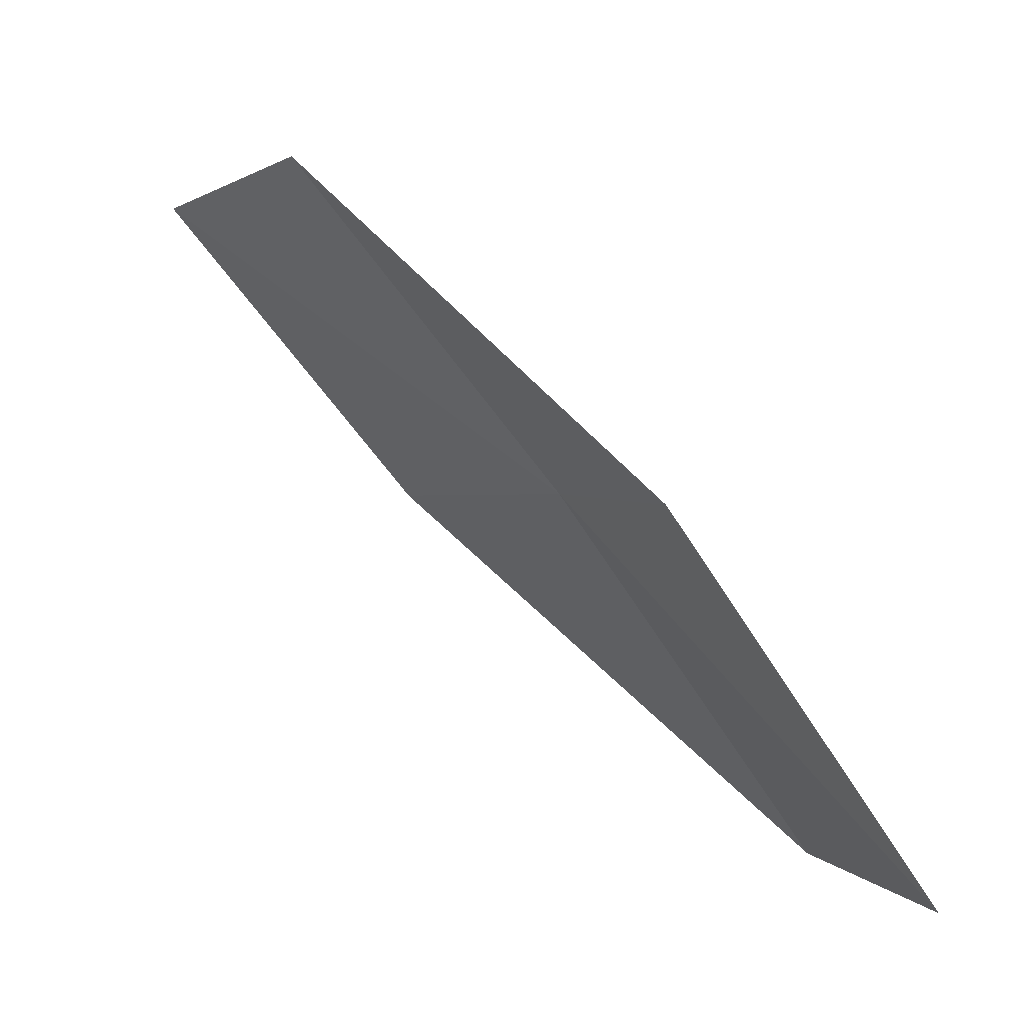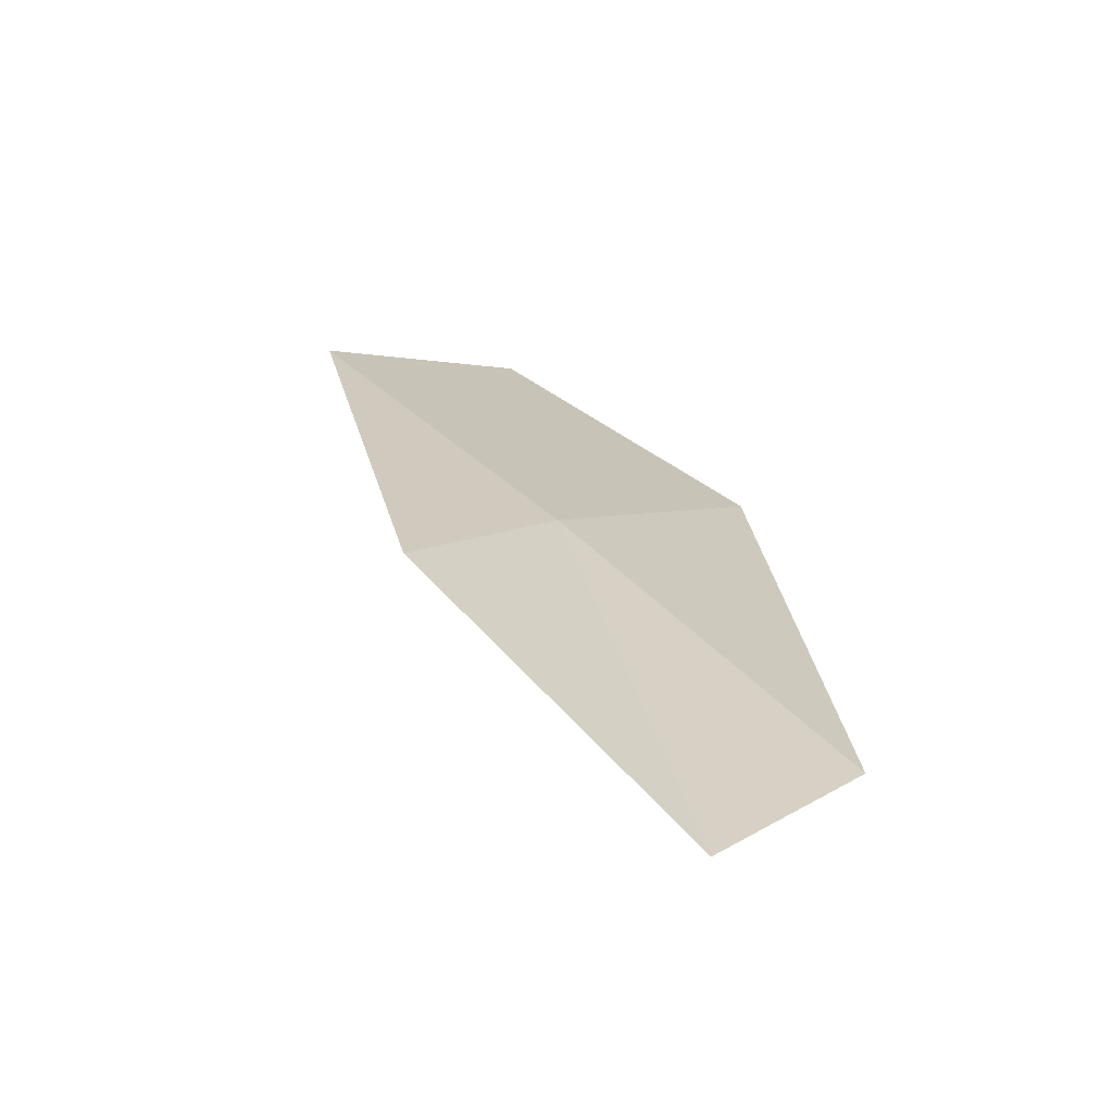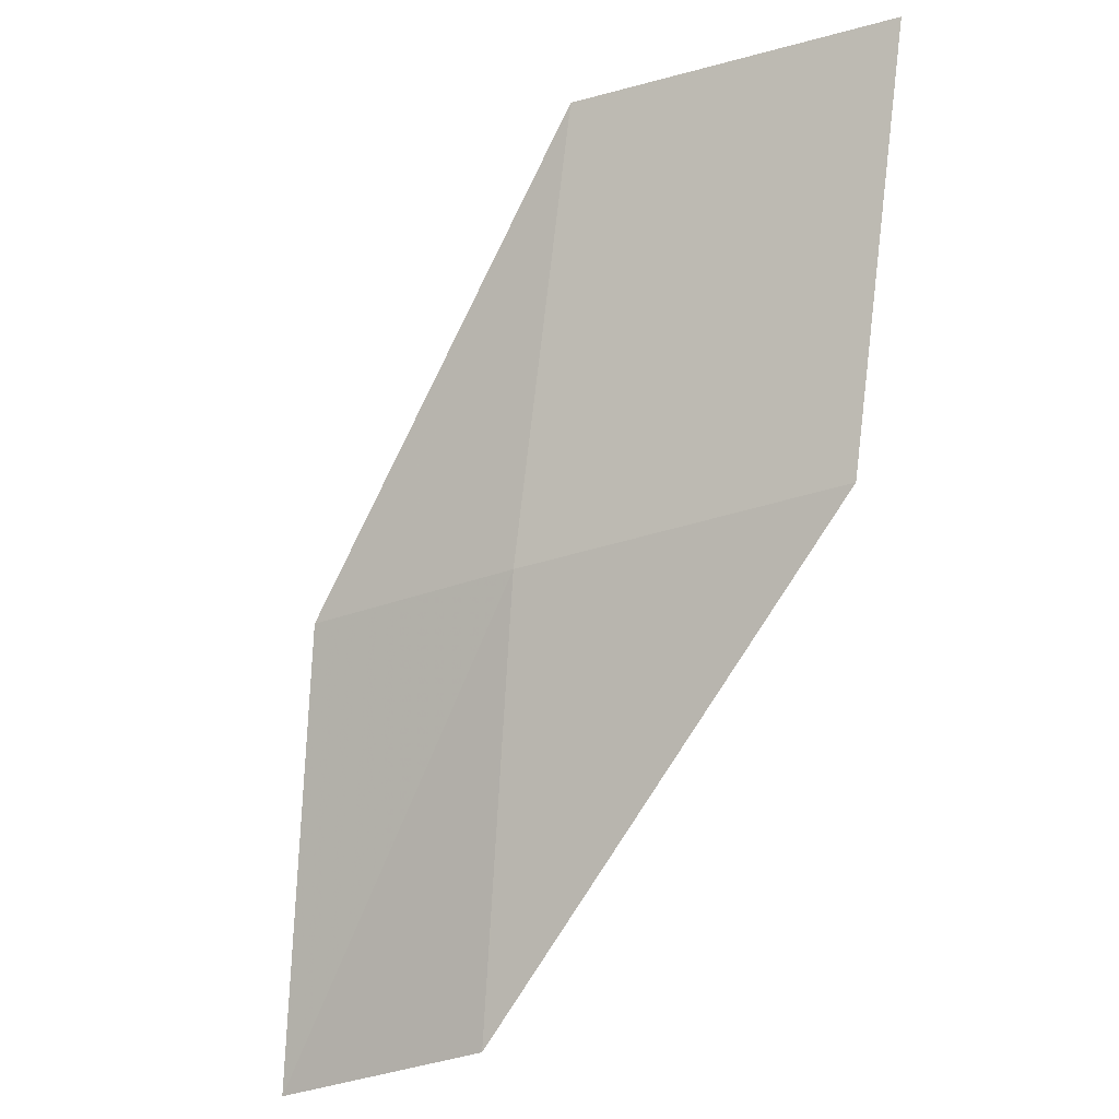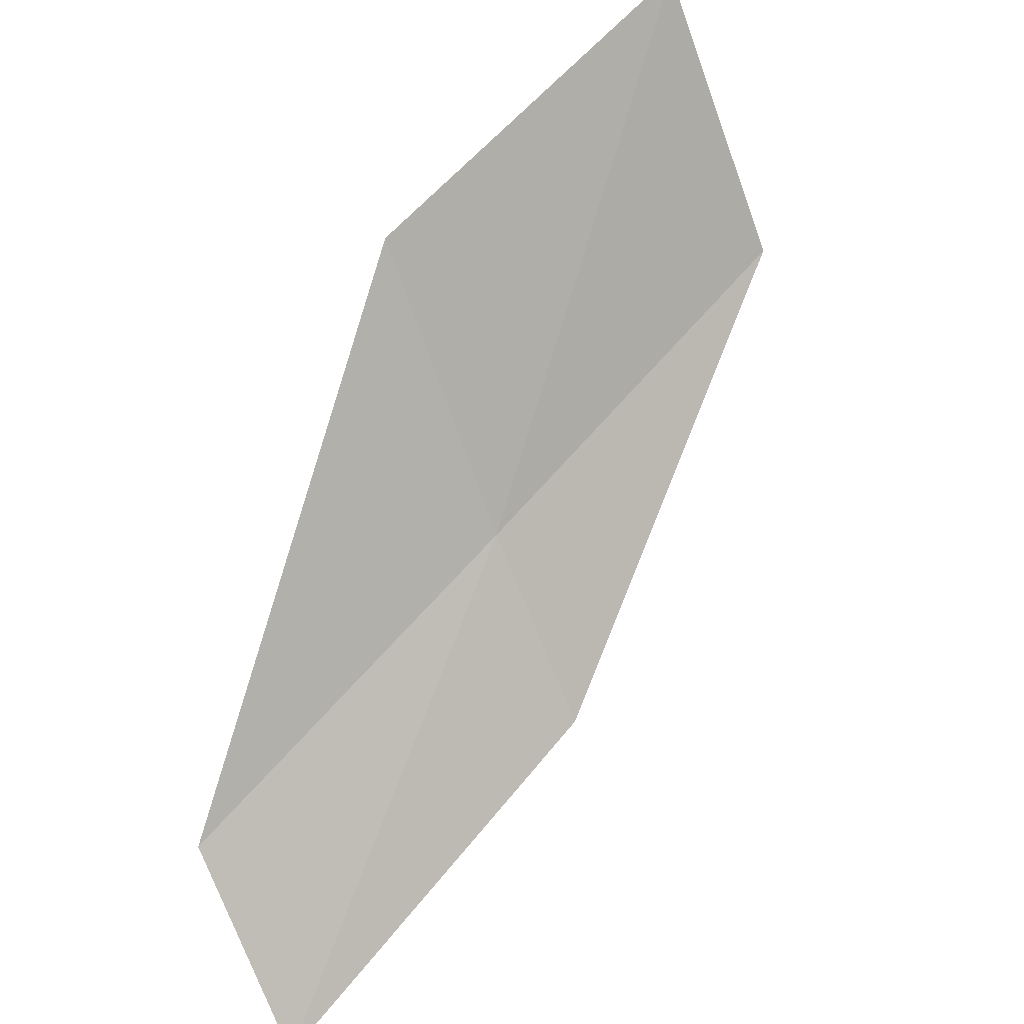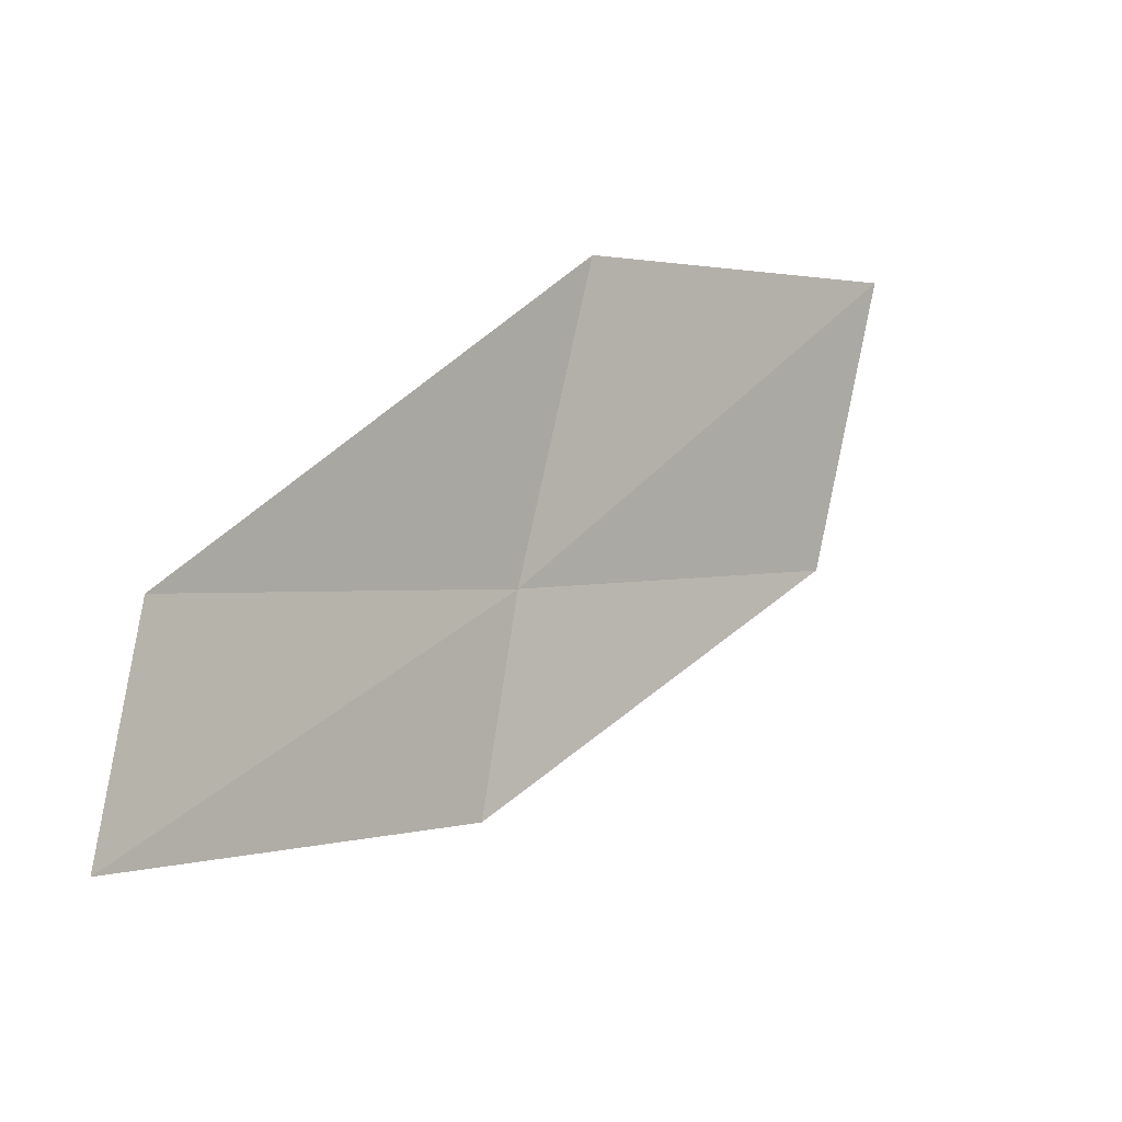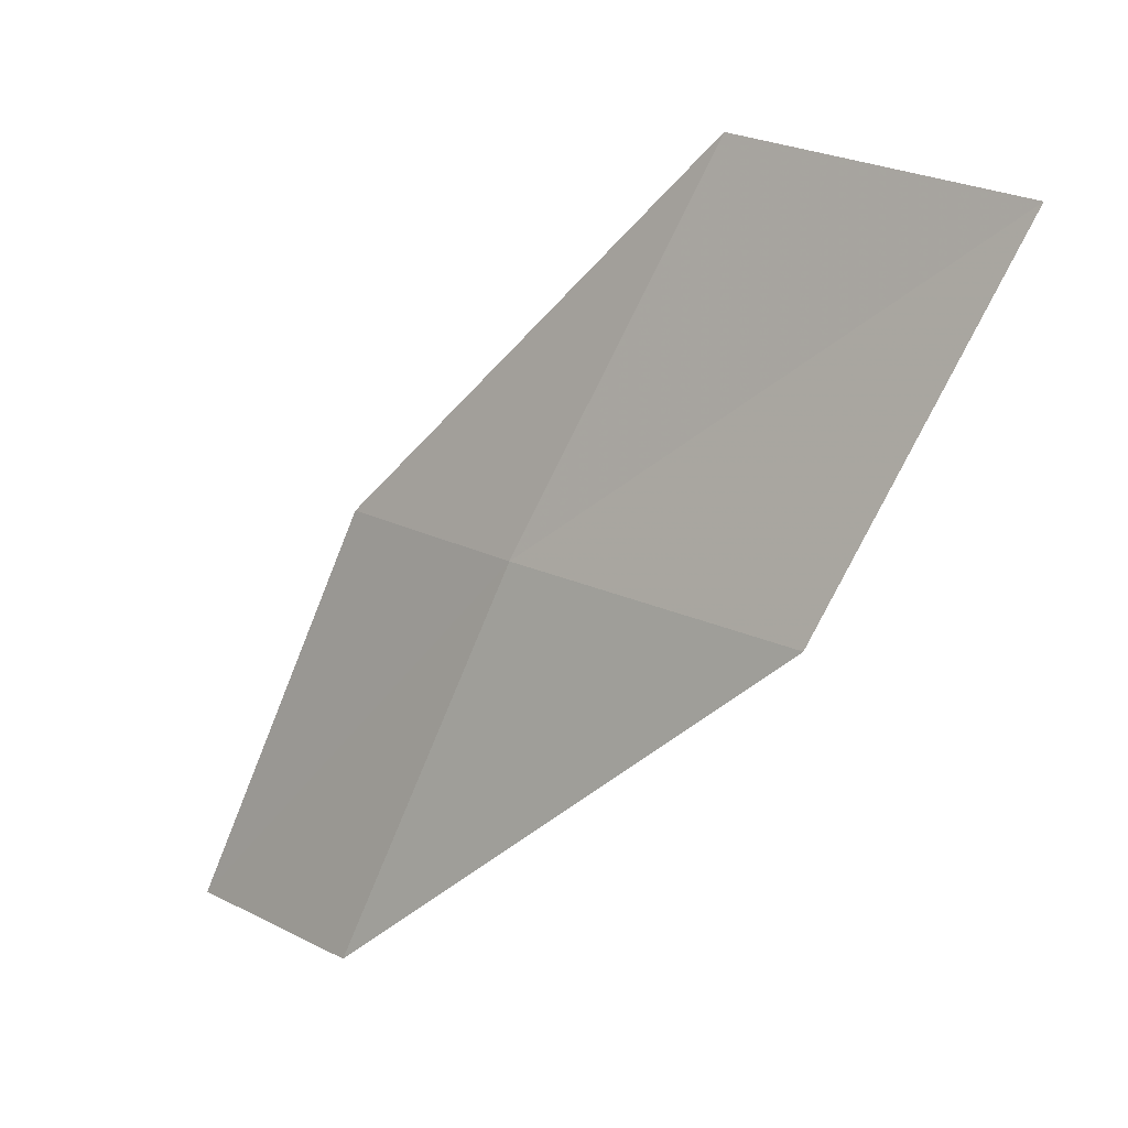
<metadata>
{"format":"obj","ext":"obj","renderer":"f3d","projection":"perspective","resolution":1024,"background":"white","views":[{"elev":-28.2,"azim":11.1,"up":"+Z"},{"elev":-26.1,"azim":82.4,"up":"+Z"},{"elev":42.2,"azim":141.2,"up":"+Z"},{"elev":-43.5,"azim":-114.8,"up":"+Z"},{"elev":-75.9,"azim":-149.3,"up":"+Z"},{"elev":59.0,"azim":168.4,"up":"+Z"}]}
</metadata>
<code>
v 7.076 -0.1533 23.81
v 7.429 0.2106 23.28
v 7.639 -0.04252 23.08
v 7.285 -0.4008 23.64
v 6.686 -0.4993 24.31
v 6.348 -0.1453 24.5
v 6.727 0.2071 24.04
f 1 3 2
f 1 4 3
f 1 5 4
f 1 6 5
f 1 7 6
f 1 2 7

</code>
